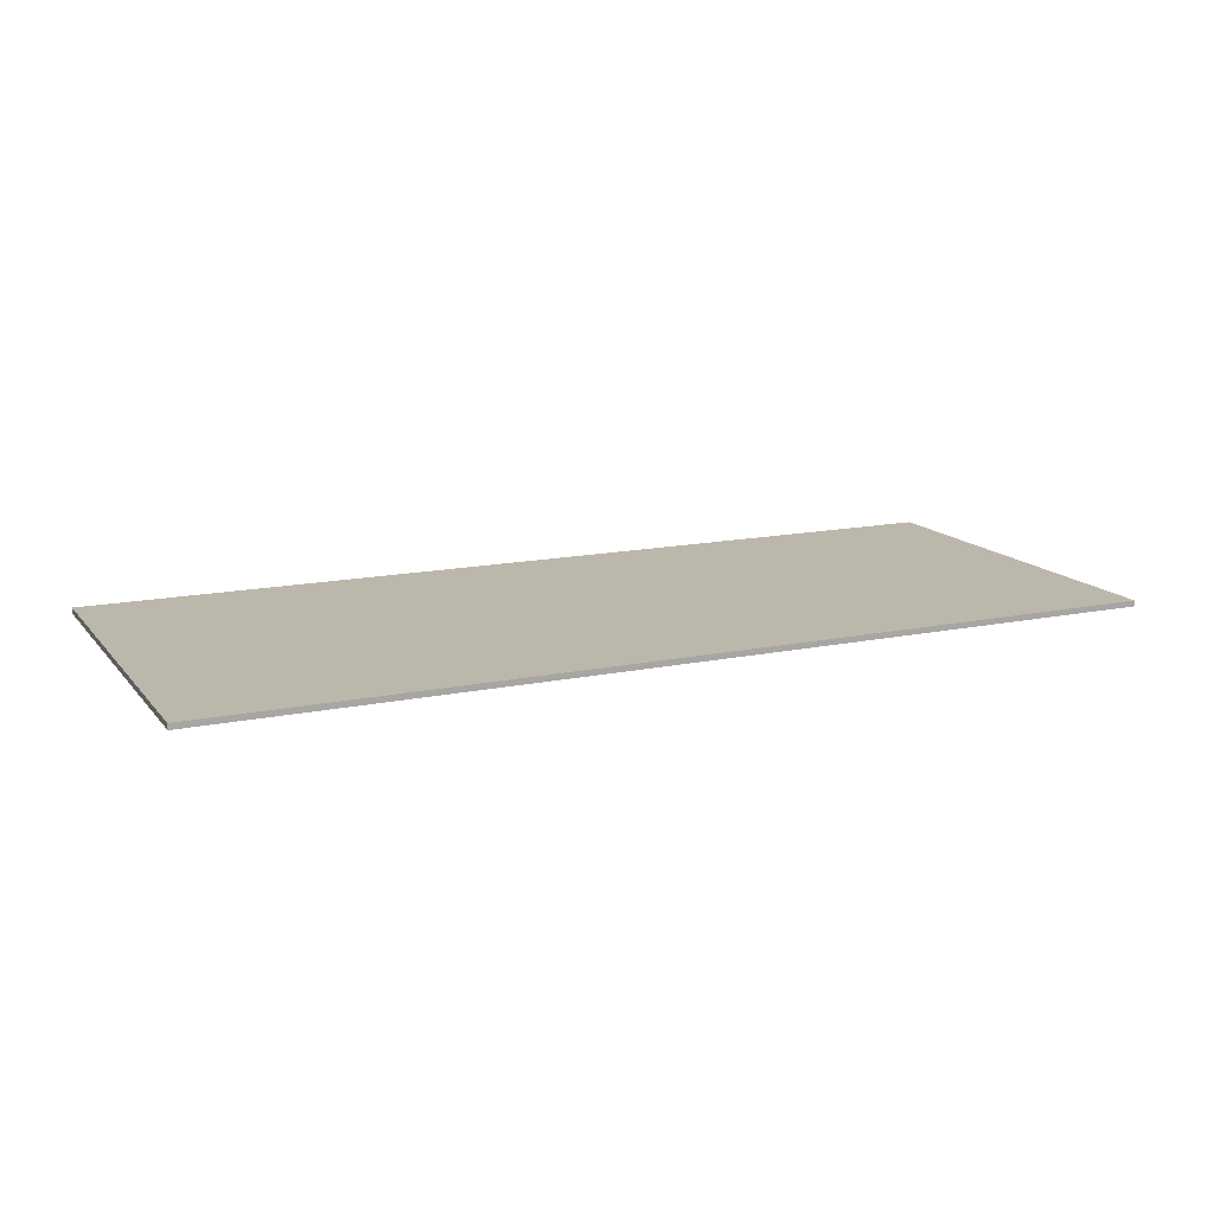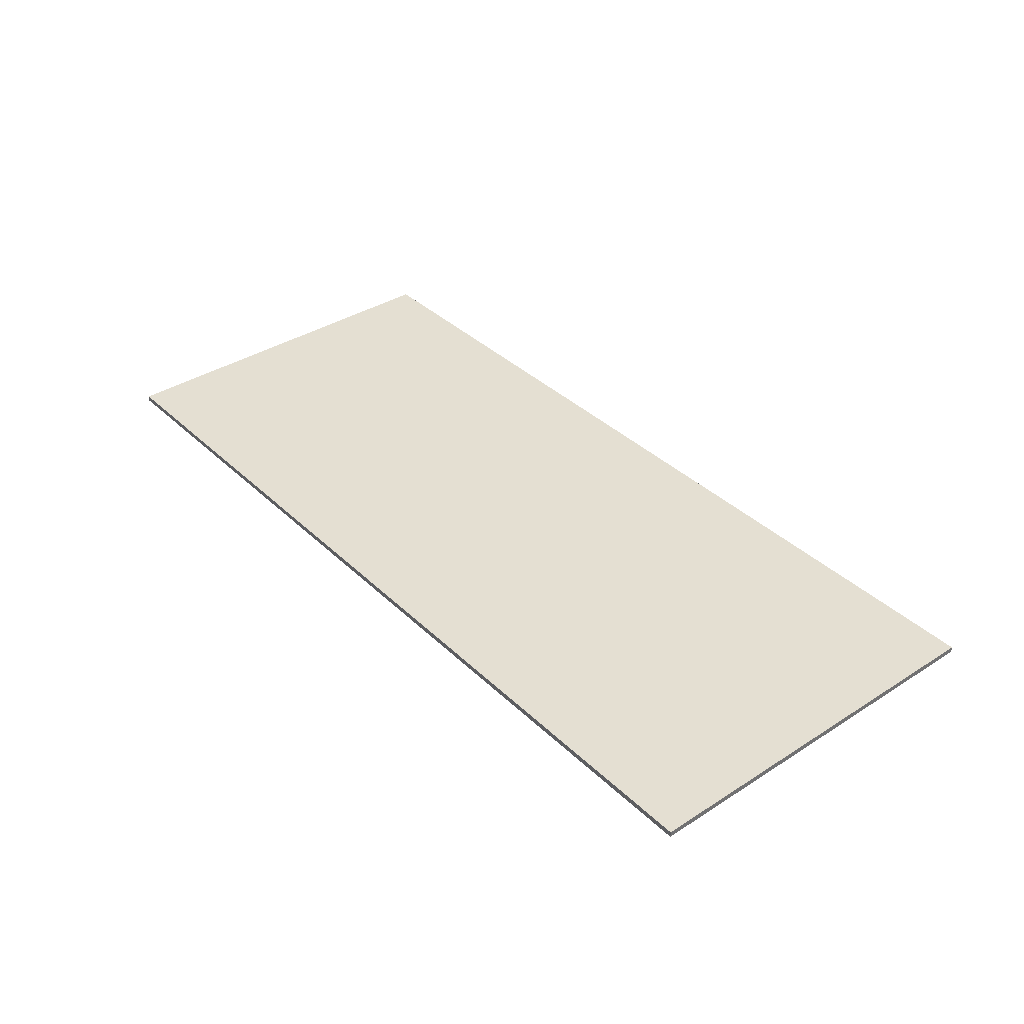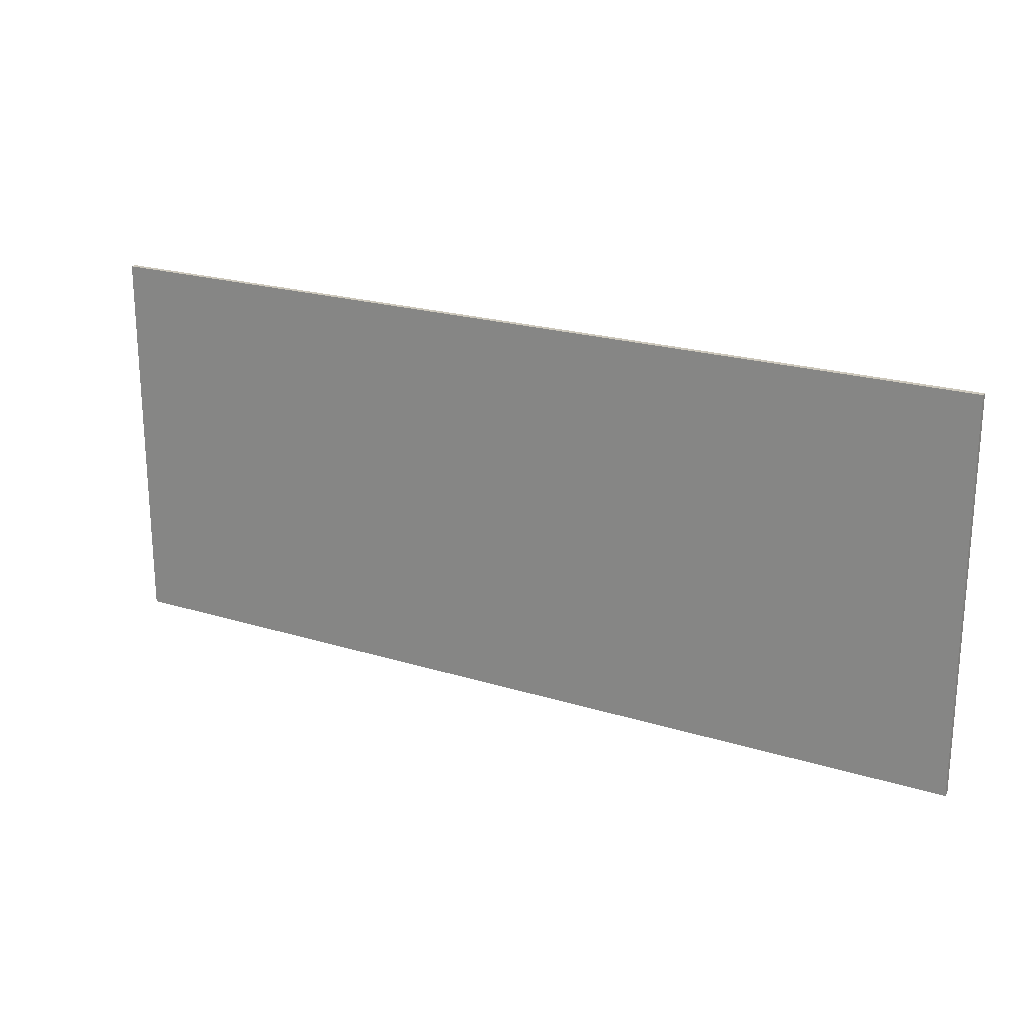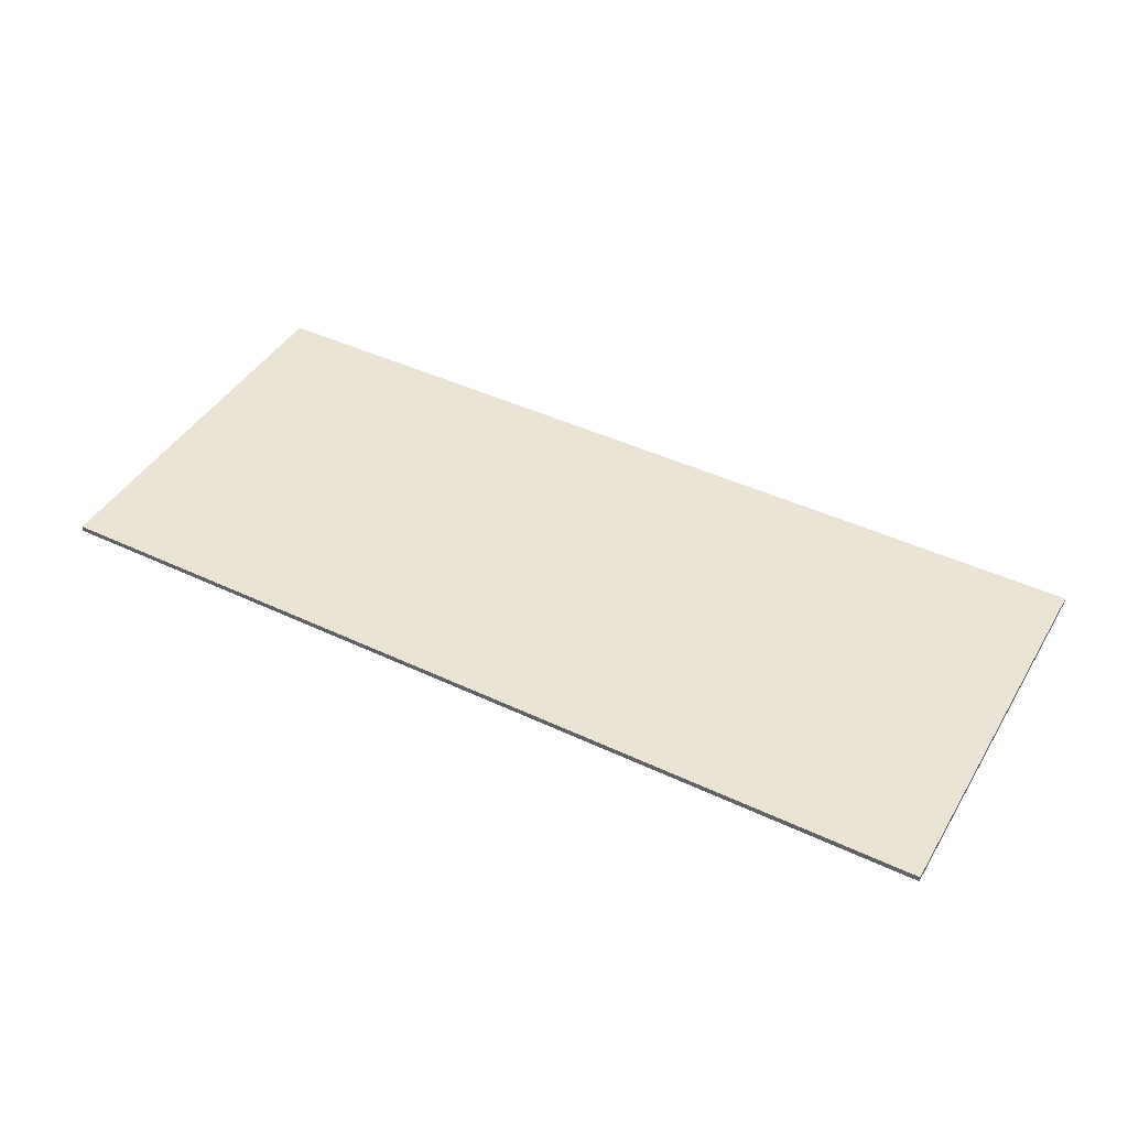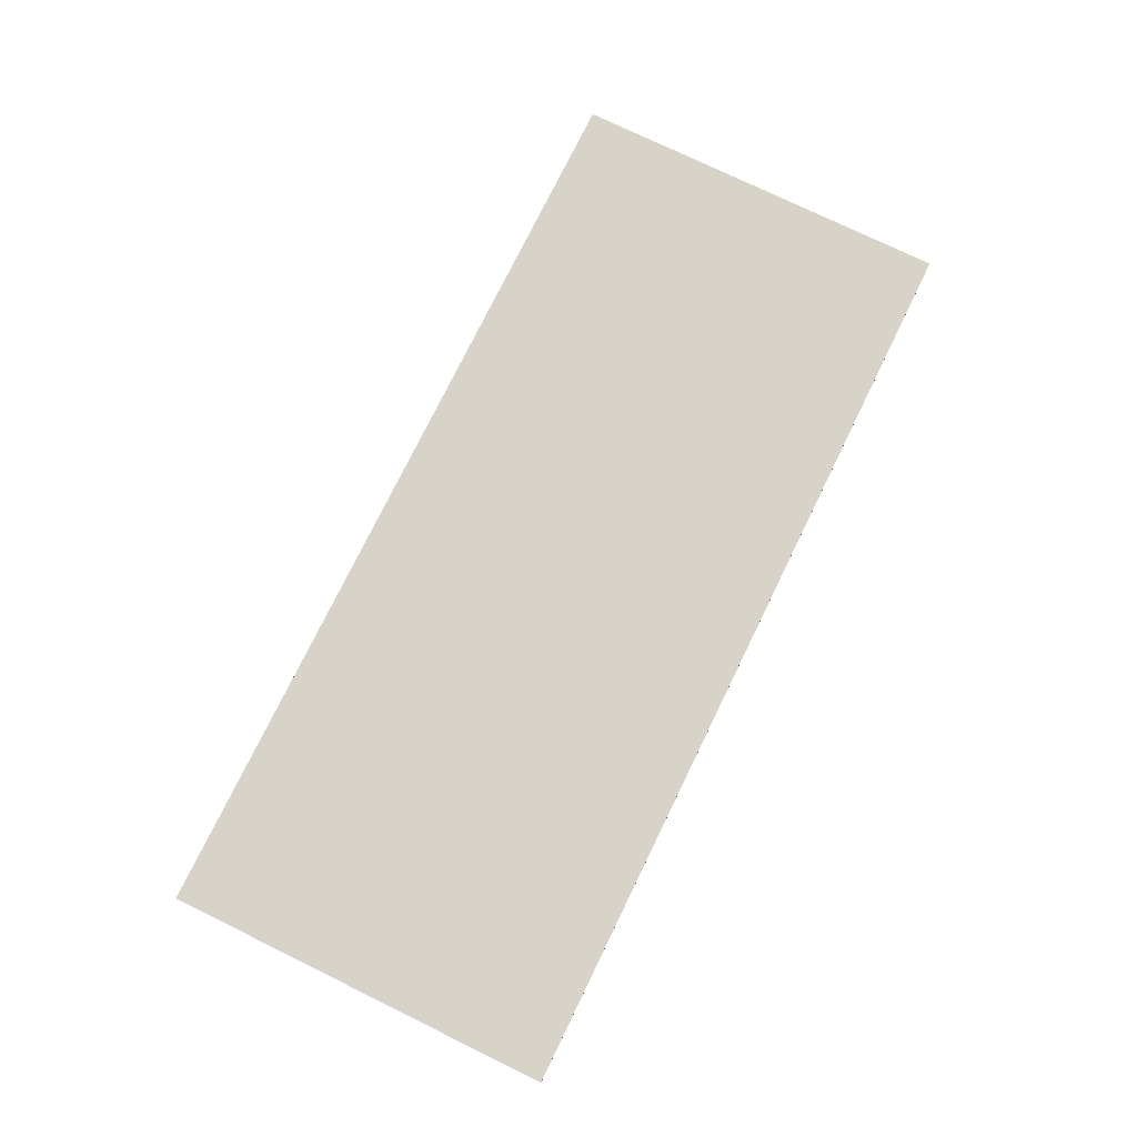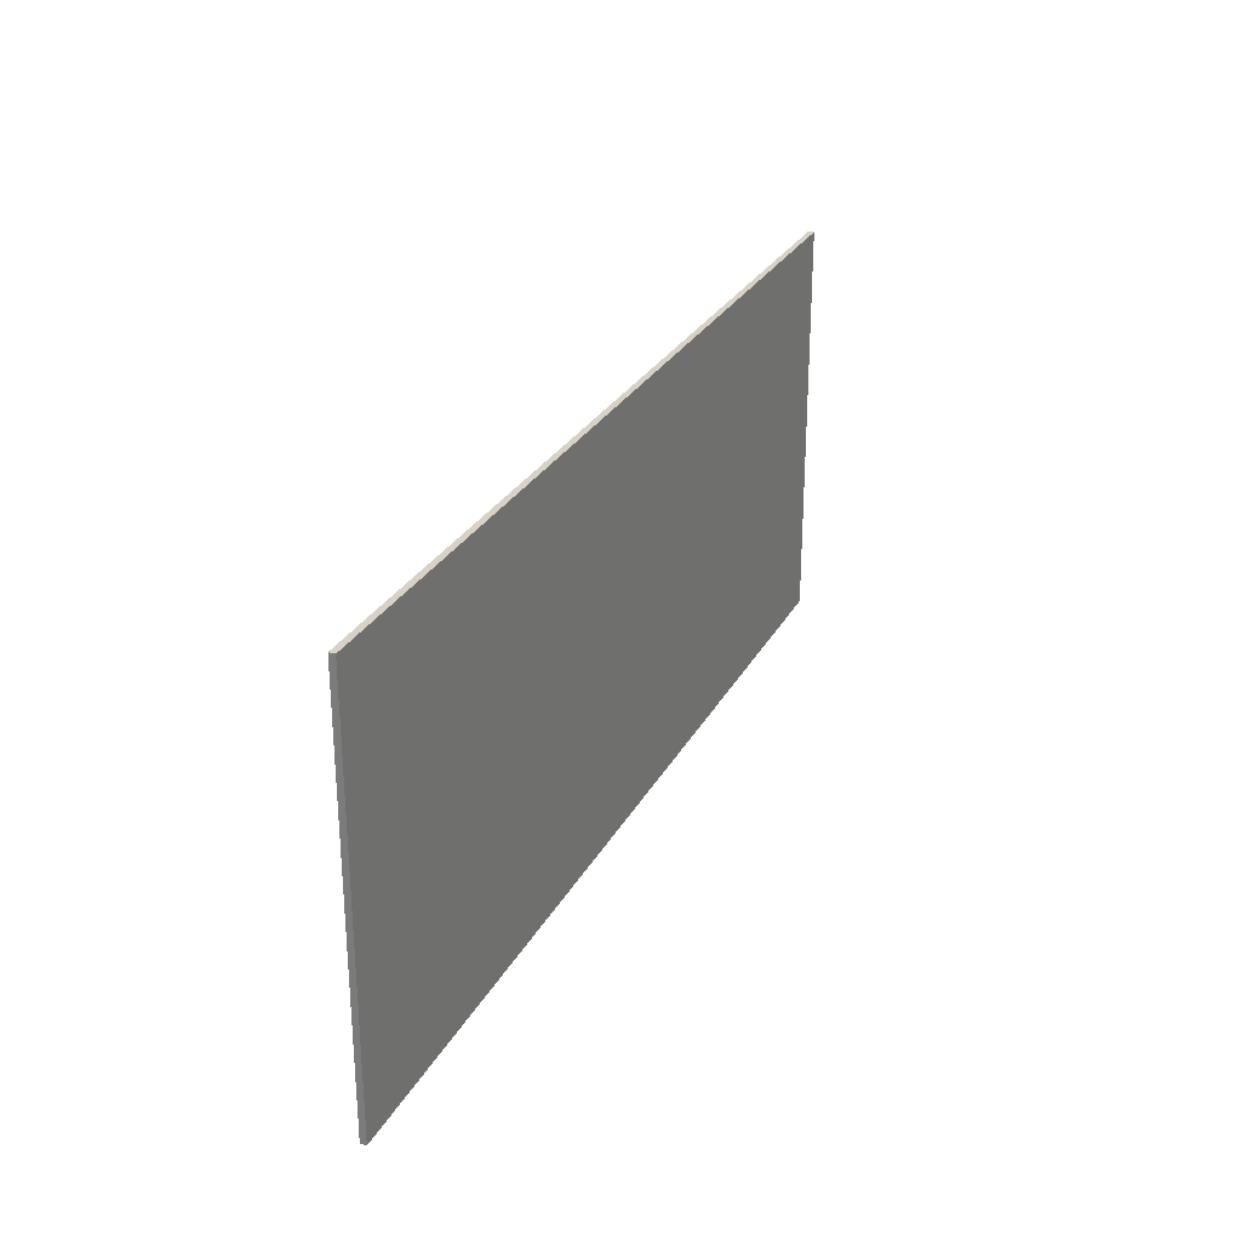
<metadata>
{"format":"obj","ext":"obj","renderer":"f3d","projection":"perspective","resolution":1024,"background":"white","views":[{"elev":14.4,"azim":-24.6,"up":"+Y"},{"elev":37.0,"azim":50.5,"up":"+Y"},{"elev":21.6,"azim":28.6,"up":"+Z"},{"elev":43.6,"azim":-150.9,"up":"+Y"},{"elev":75.8,"azim":-64.0,"up":"+Y"},{"elev":27.3,"azim":-66.9,"up":"+Z"}]}
</metadata>
<code>
v -1 0 0.425
v -1 0 -0.425
v 1 0 -0.425
v 1 0 0.425
v 1 -0.0125 0.425
v -1 -0.0125 0.425
v -1 0 0.425
v 1 0 0.425
v 1 -0.0125 -0.425
v 1 -0.0125 0.425
v 1 0 0.425
v 1 0 -0.425
v -1 -0.0125 -0.425
v 1 -0.0125 -0.425
v 1 0 -0.425
v -1 0 -0.425
v -1 -0.0125 0.425
v -1 -0.0125 -0.425
v -1 0 -0.425
v -1 0 0.425
v -0.19 -0.0125 -0.255
v -0.2 -0.0125 -0.26
v -0.21 -0.0125 -0.26
v -0.175 -0.0125 -0.23
v -0.175 -0.0125 -0.23
v -0.21 -0.0125 -0.26
v -0.1775 -0.0125 -0.2125
v -0.1725 -0.0125 -0.2225
v -0.1735 -0.0125 -0.215
v -0.1725 -0.0125 -0.2225
v -0.1775 -0.0125 -0.2125
v -0.6725 -0.0125 -0.2125
v -0.1775 -0.0125 -0.2125
v -0.21 -0.0125 -0.26
v -0.64 -0.0125 -0.26
v -0.64 -0.0125 -0.26
v -0.65 -0.0125 -0.26
v -0.66 -0.0125 -0.255
v -0.675 -0.0125 -0.23
v -0.6725 -0.0125 -0.2125
v -0.64 -0.0125 -0.26
v -0.675 -0.0125 -0.23
v -0.6775 -0.0125 -0.2225
v -0.6725 -0.0125 -0.2125
v -0.6775 -0.0125 -0.2225
v -0.6765 -0.0125 -0.215
v -0.17 -0.0125 -0.2925
v -0.2 -0.0125 -0.295
v -0.21 -0.0125 -0.26
v -0.2 -0.0125 -0.26
v -0.145 -0.0125 -0.2835
v -0.2 -0.0125 -0.26
v -0.19 -0.0125 -0.255
v -0.1325 -0.0125 -0.27
v -0.1325 -0.0125 -0.27
v -0.19 -0.0125 -0.255
v -0.175 -0.0125 -0.23
v -0.1075 -0.0125 -0.23
v -0.1075 -0.0125 -0.23
v -0.175 -0.0125 -0.23
v -0.1725 -0.0125 -0.2225
v -0.1 -0.0125 -0.2175
v -0.1 -0.0125 -0.2175
v -0.1725 -0.0125 -0.2225
v -0.1735 -0.0125 -0.215
v -0.0975 -0.0125 -0.2025
v -0.1 -0.0125 -0.1925
v -0.0975 -0.0125 -0.2025
v -0.1735 -0.0125 -0.215
v -0.1075 -0.0125 -0.185
v -0.13 -0.0125 -0.1825
v -0.1075 -0.0125 -0.185
v -0.1735 -0.0125 -0.215
v -0.1775 -0.0125 -0.2125
v -0.13 -0.0125 -0.1825
v -0.1775 -0.0125 -0.2125
v -0.6725 -0.0125 -0.2125
v -0.72 -0.0125 -0.1825
v -0.64 -0.0125 -0.26
v -0.65 -0.0125 -0.295
v -0.68 -0.0125 -0.2925
v -0.65 -0.0125 -0.26
v -0.66 -0.0125 -0.255
v -0.65 -0.0125 -0.26
v -0.705 -0.0125 -0.2835
v -0.7175 -0.0125 -0.27
v -0.675 -0.0125 -0.23
v -0.66 -0.0125 -0.255
v -0.7175 -0.0125 -0.27
v -0.7425 -0.0125 -0.23
v -0.6775 -0.0125 -0.2225
v -0.675 -0.0125 -0.23
v -0.7425 -0.0125 -0.23
v -0.75 -0.0125 -0.2175
v -0.6765 -0.0125 -0.215
v -0.6775 -0.0125 -0.2225
v -0.75 -0.0125 -0.2175
v -0.7525 -0.0125 -0.2025
v -0.6765 -0.0125 -0.215
v -0.7525 -0.0125 -0.2025
v -0.75 -0.0125 -0.1925
v -0.7425 -0.0125 -0.185
v -0.6765 -0.0125 -0.215
v -0.7425 -0.0125 -0.185
v -0.72 -0.0125 -0.1825
v -0.6725 -0.0125 -0.2125
v -0.21 -0.0125 -0.26
v -0.2 -0.0125 -0.295
v -0.65 -0.0125 -0.295
v -0.64 -0.0125 -0.26
v -0.1575 -0.0125 -0.2903
v -0.17 -0.0125 -0.2925
v -0.2 -0.0125 -0.26
v -0.145 -0.0125 -0.2835
v -0.65 -0.0125 -0.26
v -0.68 -0.0125 -0.2925
v -0.6925 -0.0125 -0.2903
v -0.705 -0.0125 -0.2835
v 1 -0.0125 0.425
v 1 -0.0125 -0.425
v 0.87 -0.0125 -0.425
v 0.495 -0.0125 -0.215
v 1 -0.0125 0.425
v 0.495 -0.0125 -0.215
v 0.42 -0.0125 -0.185
v 1 -0.0125 0.425
v 0.42 -0.0125 -0.185
v 0.35 -0.0125 -0.17
v 1 -0.0125 0.425
v 0.35 -0.0125 -0.17
v 0.25 -0.0125 -0.16
v 1 -0.0125 0.425
v 0.25 -0.0125 -0.16
v 0 -0.0125 -0.15
v -1 -0.0125 0.425
v 0 -0.0125 -0.15
v -1 -0.0125 -0.15
v -1 -0.0125 0.425
v -0.72 -0.0125 -0.1825
v -0.7425 -0.0125 -0.185
v -1 -0.0125 -0.15
v -0.7425 -0.0125 -0.185
v -0.75 -0.0125 -0.1925
v -1 -0.0125 -0.15
v -0.75 -0.0125 -0.1925
v -0.7525 -0.0125 -0.2025
v -1 -0.0125 -0.15
v -1 -0.0125 -0.15
v -0.7525 -0.0125 -0.2025
v -0.75 -0.0125 -0.2175
v -1 -0.0125 -0.425
v -0.7425 -0.0125 -0.23
v -1 -0.0125 -0.425
v -0.75 -0.0125 -0.2175
v -0.7175 -0.0125 -0.27
v -1 -0.0125 -0.425
v -0.7425 -0.0125 -0.23
v -0.705 -0.0125 -0.2835
v -1 -0.0125 -0.425
v -0.7175 -0.0125 -0.27
v -0.6925 -0.0125 -0.2903
v -1 -0.0125 -0.425
v -0.705 -0.0125 -0.2835
v -0.68 -0.0125 -0.2925
v -1 -0.0125 -0.425
v -0.6925 -0.0125 -0.2903
v -0.65 -0.0125 -0.295
v -1 -0.0125 -0.425
v -0.68 -0.0125 -0.2925
v -1 -0.0125 -0.425
v -0.65 -0.0125 -0.295
v -0.2 -0.0125 -0.295
v 0 -0.0125 -0.425
v -0.17 -0.0125 -0.2925
v 0 -0.0125 -0.425
v -0.2 -0.0125 -0.295
v -0.1575 -0.0125 -0.2903
v 0 -0.0125 -0.425
v -0.17 -0.0125 -0.2925
v -0.145 -0.0125 -0.2835
v 0 -0.0125 -0.425
v -0.1575 -0.0125 -0.2903
v -0.1325 -0.0125 -0.27
v 0 -0.0125 -0.425
v -0.145 -0.0125 -0.2835
v -0.1075 -0.0125 -0.23
v 0 -0.0125 -0.425
v -0.1325 -0.0125 -0.27
v -0.1 -0.0125 -0.2175
v 0 -0.0125 -0.425
v -0.1075 -0.0125 -0.23
v 0 -0.0125 -0.425
v -0.1 -0.0125 -0.2175
v -0.0975 -0.0125 -0.2025
v 0 -0.0125 -0.15
v 0 -0.0125 -0.15
v -0.0975 -0.0125 -0.2025
v -0.1 -0.0125 -0.1925
v 0 -0.0125 -0.15
v -0.1 -0.0125 -0.1925
v -0.1075 -0.0125 -0.185
v 0 -0.0125 -0.15
v -0.1075 -0.0125 -0.185
v -0.13 -0.0125 -0.1825
v 0 -0.0125 -0.15
v -0.13 -0.0125 -0.1825
v -0.72 -0.0125 -0.1825
v -1 -0.0125 -0.15
v 0 -0.0125 -0.425
v 0 -0.0125 -0.15
v 0.25 -0.0125 -0.16
v 0.35 -0.0125 -0.17
v 0 -0.0125 -0.425
v 0.35 -0.0125 -0.17
v 0.42 -0.0125 -0.185
v 0.495 -0.0125 -0.215
v 0.87 -0.0125 -0.425
v 0 -0.0125 -0.425
v 0.495 -0.0125 -0.215
g mesh4746883
f 1 3 2
f 3 1 4
f 5 7 6
f 7 5 8
f 9 11 10
f 11 9 12
f 13 15 14
f 15 13 16
f 17 19 18
f 19 17 20
f 21 23 22
f 23 21 24
f 25 27 26
f 27 25 28
f 29 31 30
f 32 34 33
f 34 32 35
f 36 38 37
f 38 36 39
f 40 42 41
f 42 40 43
f 44 46 45
f 47 49 48
f 49 47 50
f 51 53 52
f 53 51 54
f 55 57 56
f 57 55 58
f 59 61 60
f 61 59 62
f 63 65 64
f 65 63 66
f 67 69 68
f 69 67 70
f 71 73 72
f 73 71 74
f 75 77 76
f 77 75 78
f 79 81 80
f 81 79 82
f 83 85 84
f 85 83 86
f 87 89 88
f 89 87 90
f 91 93 92
f 93 91 94
f 95 97 96
f 97 95 98
f 99 101 100
f 101 99 102
f 103 105 104
f 105 103 106
f 107 109 108
f 109 107 110
f 111 113 112
f 113 111 114
f 115 117 116
f 117 115 118
f 119 121 120
f 121 119 122
f 123 125 124
f 126 128 127
f 129 131 130
f 132 134 133
f 134 132 135
f 136 138 137
f 139 141 140
f 142 144 143
f 145 147 146
f 148 150 149
f 150 148 151
f 152 154 153
f 155 157 156
f 158 160 159
f 161 163 162
f 164 166 165
f 167 169 168
f 170 172 171
f 172 170 173
f 174 176 175
f 177 179 178
f 180 182 181
f 183 185 184
f 186 188 187
f 189 191 190
f 192 194 193
f 194 192 195
f 196 198 197
f 199 201 200
f 202 204 203
f 205 207 206
f 207 205 208
f 209 211 210
f 211 209 212
f 213 215 214
f 215 213 216
f 217 219 218

</code>
